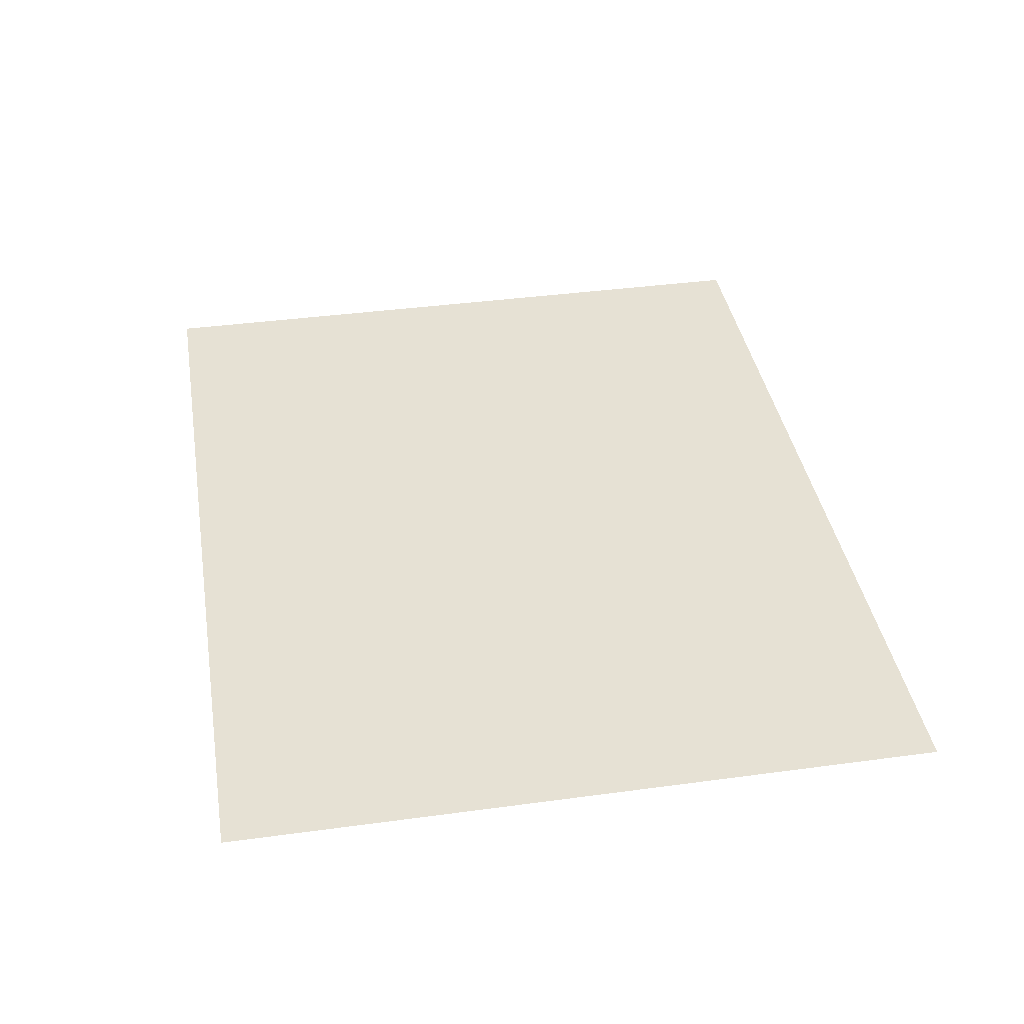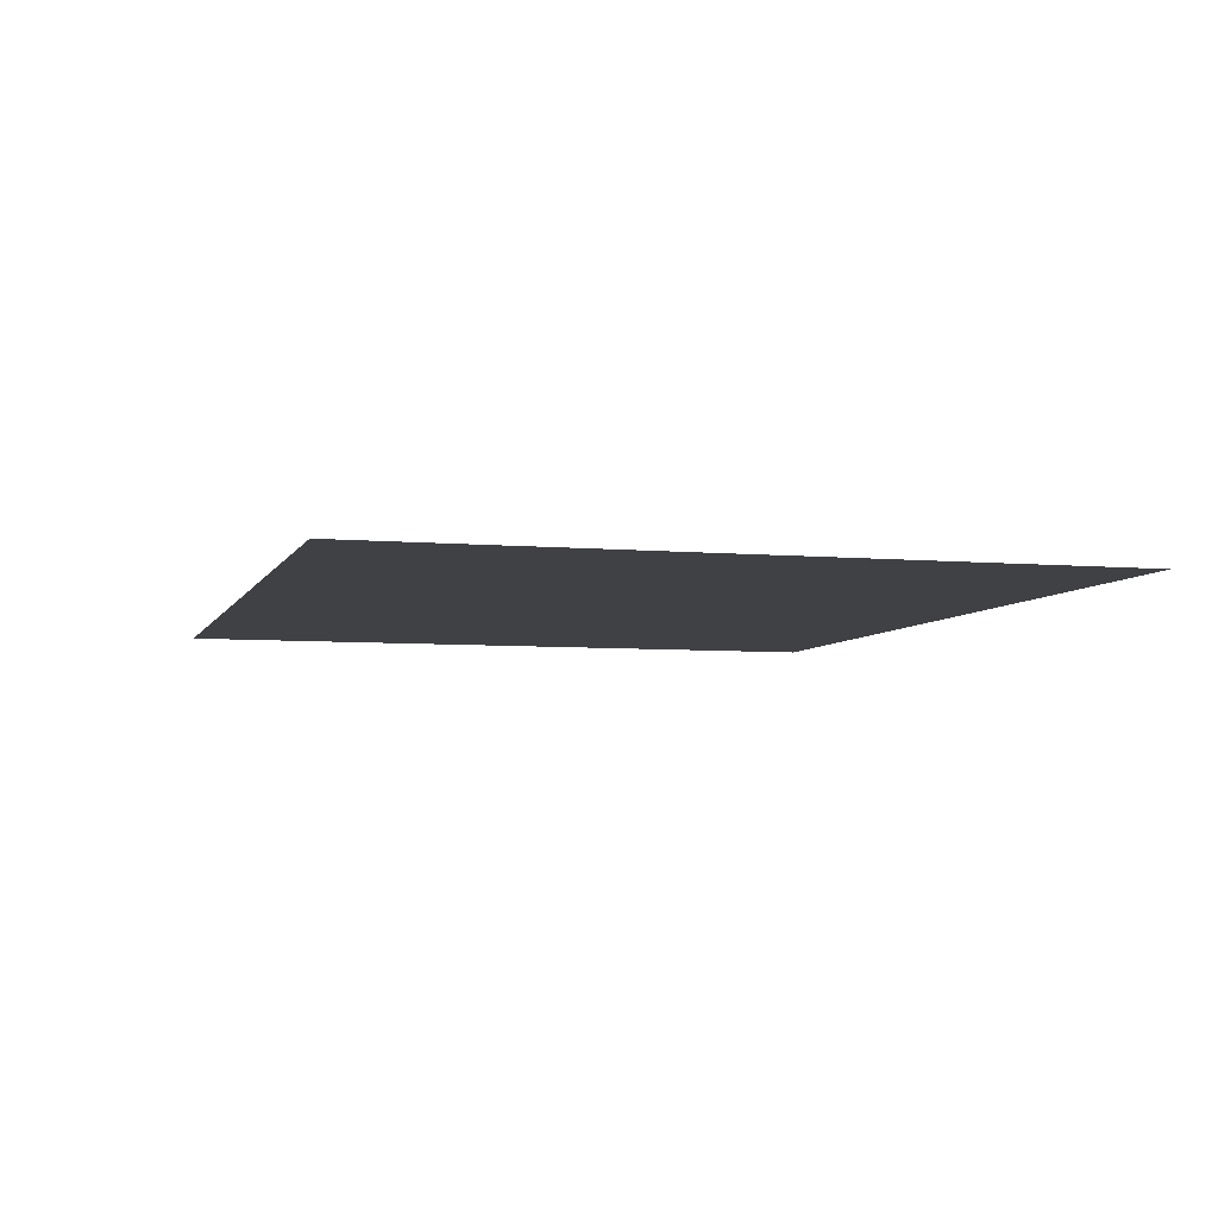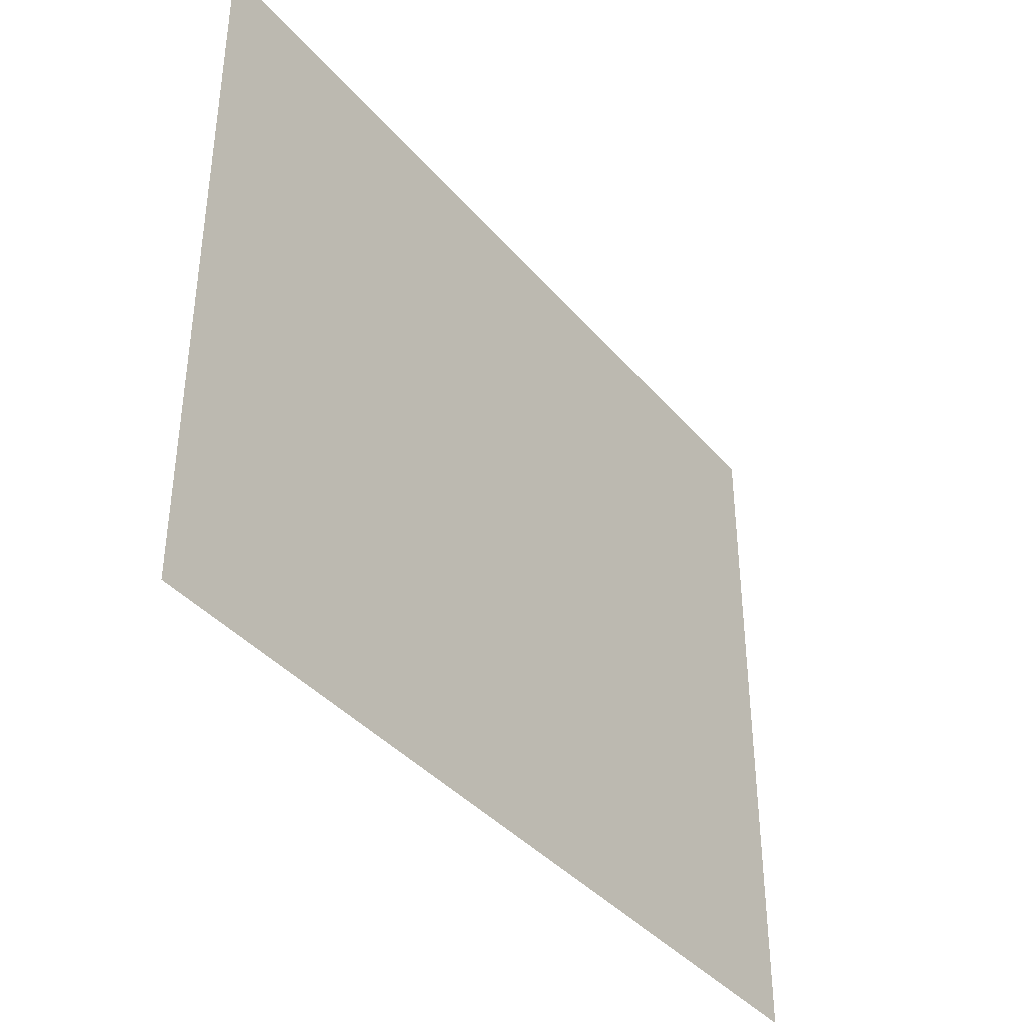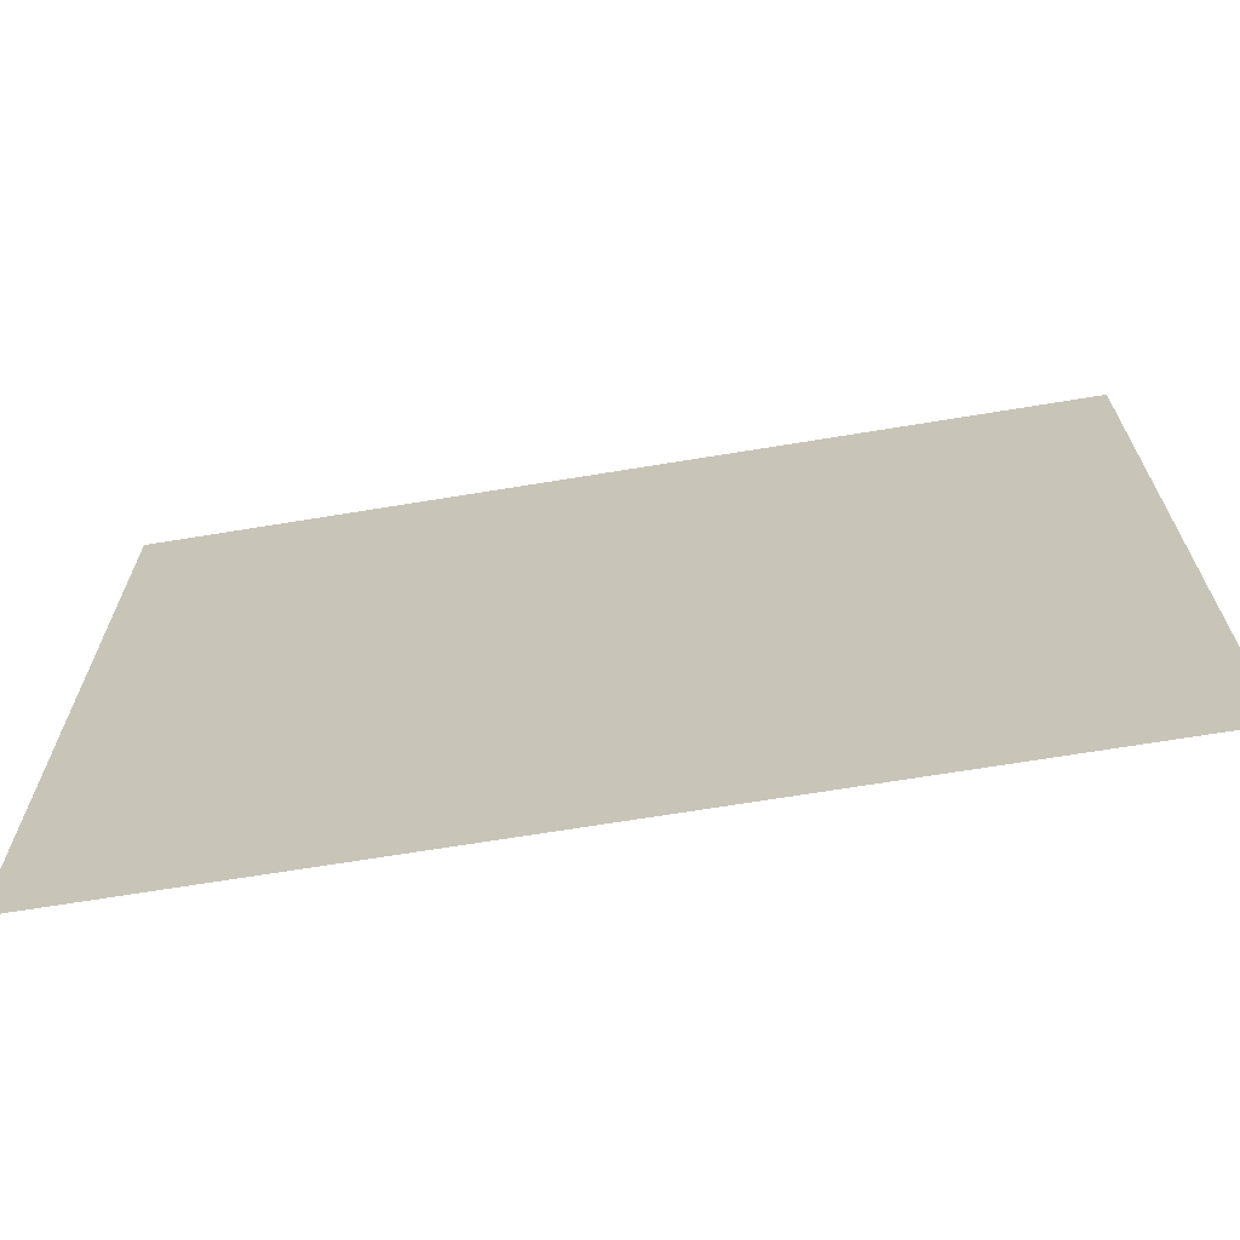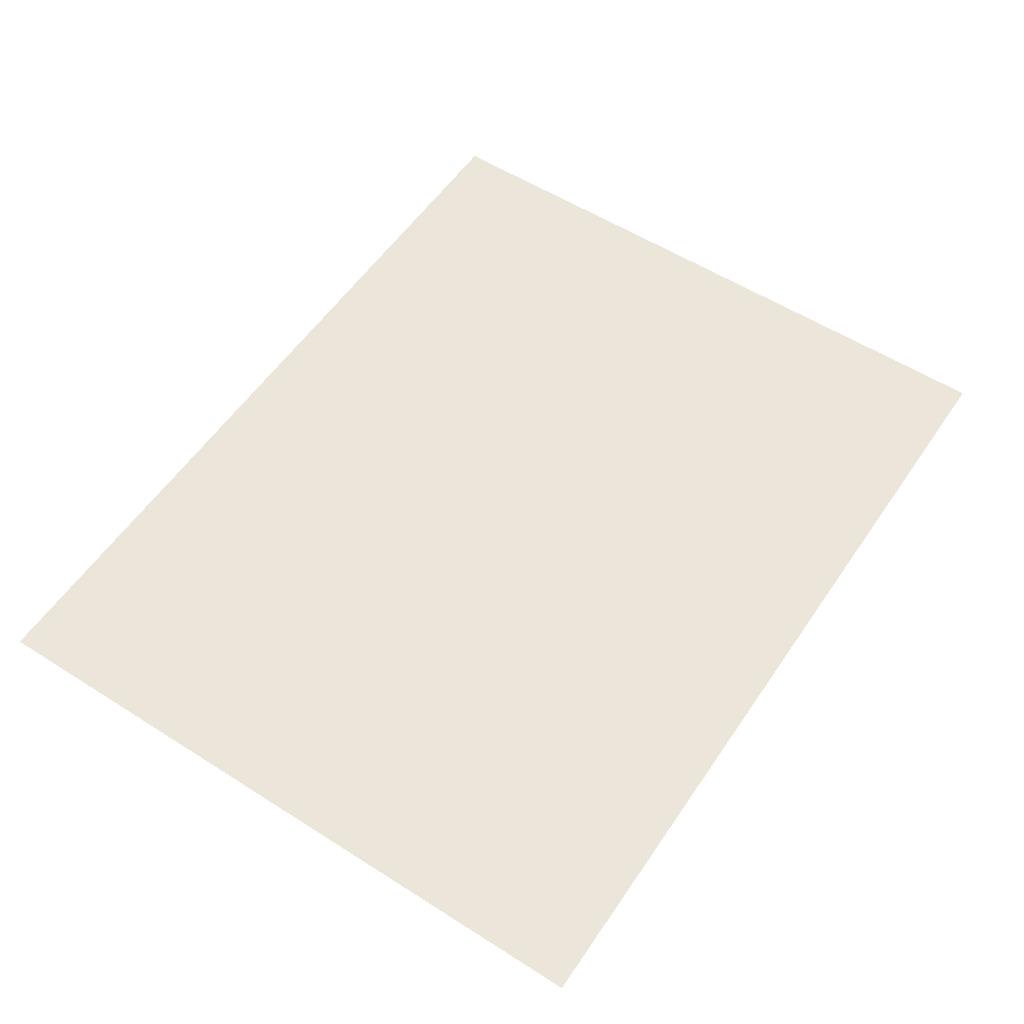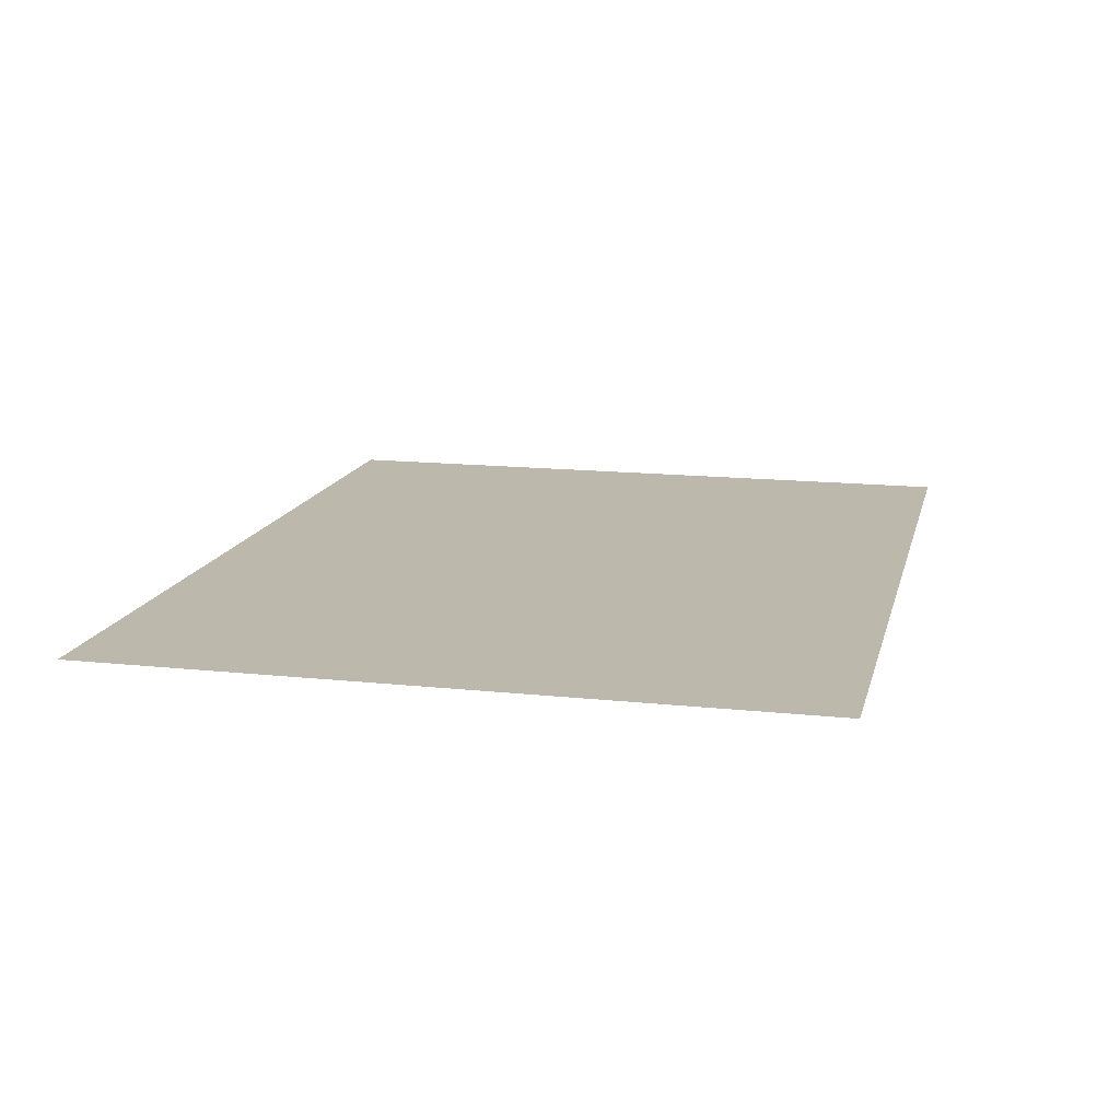
<metadata>
{"format":"obj","ext":"obj","renderer":"f3d","projection":"perspective","resolution":1024,"background":"white","views":[{"elev":39.2,"azim":-99.6,"up":"+Z"},{"elev":-5.7,"azim":-105.8,"up":"+Z"},{"elev":-38.9,"azim":-54.3,"up":"+Y"},{"elev":-67.5,"azim":-170.6,"up":"+Y"},{"elev":55.9,"azim":-56.3,"up":"+Z"},{"elev":14.6,"azim":103.2,"up":"+Z"}]}
</metadata>
<code>
v -1160 -776 0
v -1168 -776 0
v -1168 -768 0
v -1160 -768 0
v -1168 -776 0
v -1176 -776 0
v -1176 -768 0
v -1168 -768 0
v -1176 -776 0
v -1184 -776 0
v -1184 -768 0
v -1176 -768 0
v -1184 -776 0
v -1192 -776 0
v -1192 -768 0
v -1184 -768 0
v -1192 -776 0
v -1200 -776 0
v -1200 -768 0
v -1192 -768 0
v -1200 -776 0
v -1208 -776 0
v -1208 -768 0
v -1200 -768 0
v -1208 -776 0
v -1216 -776 0
v -1216 -768 0
v -1208 -768 0
v -1216 -776 0
v -1224 -776 0
v -1224 -768 0
v -1216 -768 0
v -1224 -776 0
v -1232 -776 0
v -1232 -768 0
v -1224 -768 0
v -1232 -776 0
v -1240 -776 0
v -1240 -768 0
v -1232 -768 0
v -1160 -784 0
v -1168 -784 0
v -1168 -776 0
v -1160 -776 0
v -1168 -784 0
v -1176 -784 0
v -1176 -776 0
v -1168 -776 0
v -1176 -784 0
v -1184 -784 0
v -1184 -776 0
v -1176 -776 0
v -1184 -784 0
v -1192 -784 0
v -1192 -776 0
v -1184 -776 0
v -1192 -784 0
v -1200 -784 0
v -1200 -776 0
v -1192 -776 0
v -1200 -784 0
v -1208 -784 0
v -1208 -776 0
v -1200 -776 0
v -1208 -784 0
v -1216 -784 0
v -1216 -776 0
v -1208 -776 0
v -1216 -784 0
v -1224 -784 0
v -1224 -776 0
v -1216 -776 0
v -1224 -784 0
v -1232 -784 0
v -1232 -776 0
v -1224 -776 0
v -1232 -784 0
v -1240 -784 0
v -1240 -776 0
v -1232 -776 0
v -1160 -792 0
v -1168 -792 0
v -1168 -784 0
v -1160 -784 0
v -1168 -792 0
v -1176 -792 0
v -1176 -784 0
v -1168 -784 0
v -1176 -792 0
v -1184 -792 0
v -1184 -784 0
v -1176 -784 0
v -1184 -792 0
v -1192 -792 0
v -1192 -784 0
v -1184 -784 0
v -1192 -792 0
v -1200 -792 0
v -1200 -784 0
v -1192 -784 0
v -1200 -792 0
v -1208 -792 0
v -1208 -784 0
v -1200 -784 0
v -1208 -792 0
v -1216 -792 0
v -1216 -784 0
v -1208 -784 0
v -1216 -792 0
v -1224 -792 0
v -1224 -784 0
v -1216 -784 0
v -1224 -792 0
v -1232 -792 0
v -1232 -784 0
v -1224 -784 0
v -1232 -792 0
v -1240 -792 0
v -1240 -784 0
v -1232 -784 0
v -1160 -800 0
v -1168 -800 0
v -1168 -792 0
v -1160 -792 0
v -1168 -800 0
v -1176 -800 0
v -1176 -792 0
v -1168 -792 0
v -1176 -800 0
v -1184 -800 0
v -1184 -792 0
v -1176 -792 0
v -1184 -800 0
v -1192 -800 0
v -1192 -792 0
v -1184 -792 0
v -1192 -800 0
v -1200 -800 0
v -1200 -792 0
v -1192 -792 0
v -1200 -800 0
v -1208 -800 0
v -1208 -792 0
v -1200 -792 0
v -1208 -800 0
v -1216 -800 0
v -1216 -792 0
v -1208 -792 0
v -1216 -800 0
v -1224 -800 0
v -1224 -792 0
v -1216 -792 0
v -1224 -800 0
v -1232 -800 0
v -1232 -792 0
v -1224 -792 0
v -1232 -800 0
v -1240 -800 0
v -1240 -792 0
v -1232 -792 0
v -1160 -808 0
v -1168 -808 0
v -1168 -800 0
v -1160 -800 0
v -1168 -808 0
v -1176 -808 0
v -1176 -800 0
v -1168 -800 0
v -1176 -808 0
v -1184 -808 0
v -1184 -800 0
v -1176 -800 0
v -1184 -808 0
v -1192 -808 0
v -1192 -800 0
v -1184 -800 0
v -1192 -808 0
v -1200 -808 0
v -1200 -800 0
v -1192 -800 0
v -1200 -808 0
v -1208 -808 0
v -1208 -800 0
v -1200 -800 0
v -1208 -808 0
v -1216 -808 0
v -1216 -800 0
v -1208 -800 0
v -1216 -808 0
v -1224 -808 0
v -1224 -800 0
v -1216 -800 0
v -1224 -808 0
v -1232 -808 0
v -1232 -800 0
v -1224 -800 0
v -1232 -808 0
v -1240 -808 0
v -1240 -800 0
v -1232 -800 0
v -1160 -816 0
v -1168 -816 0
v -1168 -808 0
v -1160 -808 0
v -1168 -816 0
v -1176 -816 0
v -1176 -808 0
v -1168 -808 0
v -1176 -816 0
v -1184 -816 0
v -1184 -808 0
v -1176 -808 0
v -1184 -816 0
v -1192 -816 0
v -1192 -808 0
v -1184 -808 0
v -1192 -816 0
v -1200 -816 0
v -1200 -808 0
v -1192 -808 0
v -1200 -816 0
v -1208 -816 0
v -1208 -808 0
v -1200 -808 0
v -1208 -816 0
v -1216 -816 0
v -1216 -808 0
v -1208 -808 0
v -1216 -816 0
v -1224 -816 0
v -1224 -808 0
v -1216 -808 0
v -1224 -816 0
v -1232 -816 0
v -1232 -808 0
v -1224 -808 0
v -1232 -816 0
v -1240 -816 0
v -1240 -808 0
v -1232 -808 0
v -1160 -824 0
v -1168 -824 0
v -1168 -816 0
v -1160 -816 0
v -1168 -824 0
v -1176 -824 0
v -1176 -816 0
v -1168 -816 0
v -1176 -824 0
v -1184 -824 0
v -1184 -816 0
v -1176 -816 0
v -1184 -824 0
v -1192 -824 0
v -1192 -816 0
v -1184 -816 0
v -1192 -824 0
v -1200 -824 0
v -1200 -816 0
v -1192 -816 0
v -1200 -824 0
v -1208 -824 0
v -1208 -816 0
v -1200 -816 0
v -1208 -824 0
v -1216 -824 0
v -1216 -816 0
v -1208 -816 0
v -1216 -824 0
v -1224 -824 0
v -1224 -816 0
v -1216 -816 0
v -1224 -824 0
v -1232 -824 0
v -1232 -816 0
v -1224 -816 0
v -1232 -824 0
v -1240 -824 0
v -1240 -816 0
v -1232 -816 0
v -1160 -832 0
v -1168 -832 0
v -1168 -824 0
v -1160 -824 0
v -1168 -832 0
v -1176 -832 0
v -1176 -824 0
v -1168 -824 0
v -1176 -832 0
v -1184 -832 0
v -1184 -824 0
v -1176 -824 0
v -1184 -832 0
v -1192 -832 0
v -1192 -824 0
v -1184 -824 0
v -1192 -832 0
v -1200 -832 0
v -1200 -824 0
v -1192 -824 0
v -1200 -832 0
v -1208 -832 0
v -1208 -824 0
v -1200 -824 0
v -1208 -832 0
v -1216 -832 0
v -1216 -824 0
v -1208 -824 0
v -1216 -832 0
v -1224 -832 0
v -1224 -824 0
v -1216 -824 0
v -1224 -832 0
v -1232 -832 0
v -1232 -824 0
v -1224 -824 0
v -1232 -832 0
v -1240 -832 0
v -1240 -824 0
v -1232 -824 0
g roof_mesh_0006
f 1 2 3 4
f 5 6 7 8
f 9 10 11 12
f 13 14 15 16
f 17 18 19 20
f 21 22 23 24
f 25 26 27 28
f 29 30 31 32
f 33 34 35 36
f 37 38 39 40
f 41 42 43 44
f 45 46 47 48
f 49 50 51 52
f 53 54 55 56
f 57 58 59 60
f 61 62 63 64
f 65 66 67 68
f 69 70 71 72
f 73 74 75 76
f 77 78 79 80
f 81 82 83 84
f 85 86 87 88
f 89 90 91 92
f 93 94 95 96
f 97 98 99 100
f 101 102 103 104
f 105 106 107 108
f 109 110 111 112
f 113 114 115 116
f 117 118 119 120
f 121 122 123 124
f 125 126 127 128
f 129 130 131 132
f 133 134 135 136
f 137 138 139 140
f 141 142 143 144
f 145 146 147 148
f 149 150 151 152
f 153 154 155 156
f 157 158 159 160
f 161 162 163 164
f 165 166 167 168
f 169 170 171 172
f 173 174 175 176
f 177 178 179 180
f 181 182 183 184
f 185 186 187 188
f 189 190 191 192
f 193 194 195 196
f 197 198 199 200
f 201 202 203 204
f 205 206 207 208
f 209 210 211 212
f 213 214 215 216
f 217 218 219 220
f 221 222 223 224
f 225 226 227 228
f 229 230 231 232
f 233 234 235 236
f 237 238 239 240
f 241 242 243 244
f 245 246 247 248
f 249 250 251 252
f 253 254 255 256
f 257 258 259 260
f 261 262 263 264
f 265 266 267 268
f 269 270 271 272
f 273 274 275 276
f 277 278 279 280
f 281 282 283 284
f 285 286 287 288
f 289 290 291 292
f 293 294 295 296
f 297 298 299 300
f 301 302 303 304
f 305 306 307 308
f 309 310 311 312
f 313 314 315 316
f 317 318 319 320

</code>
